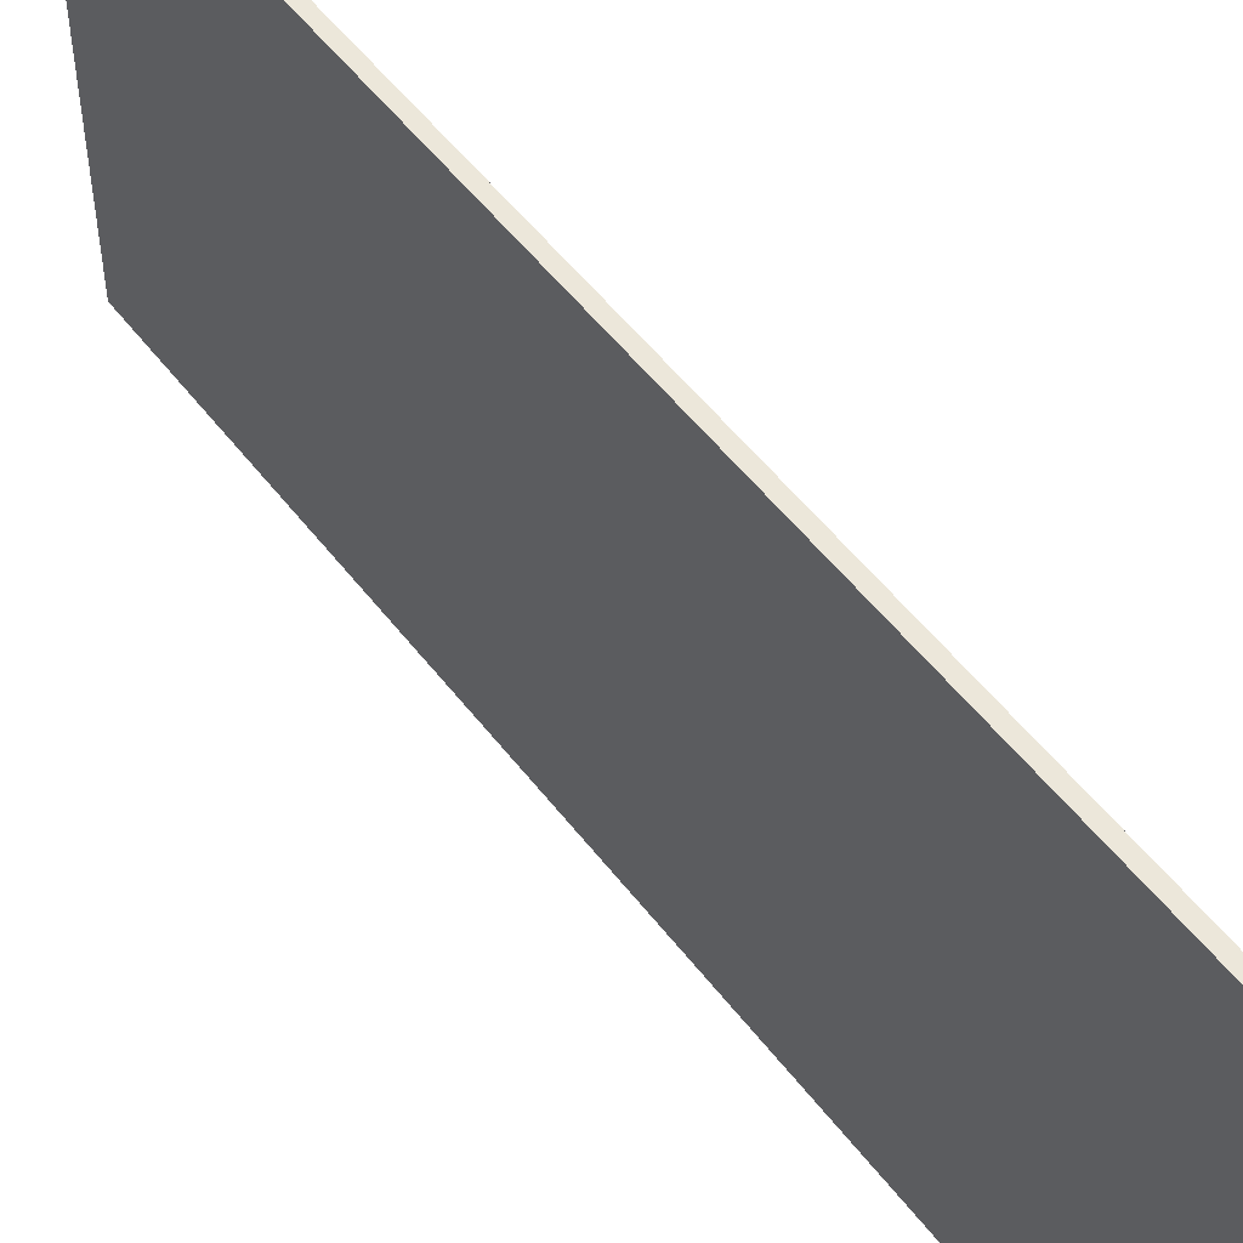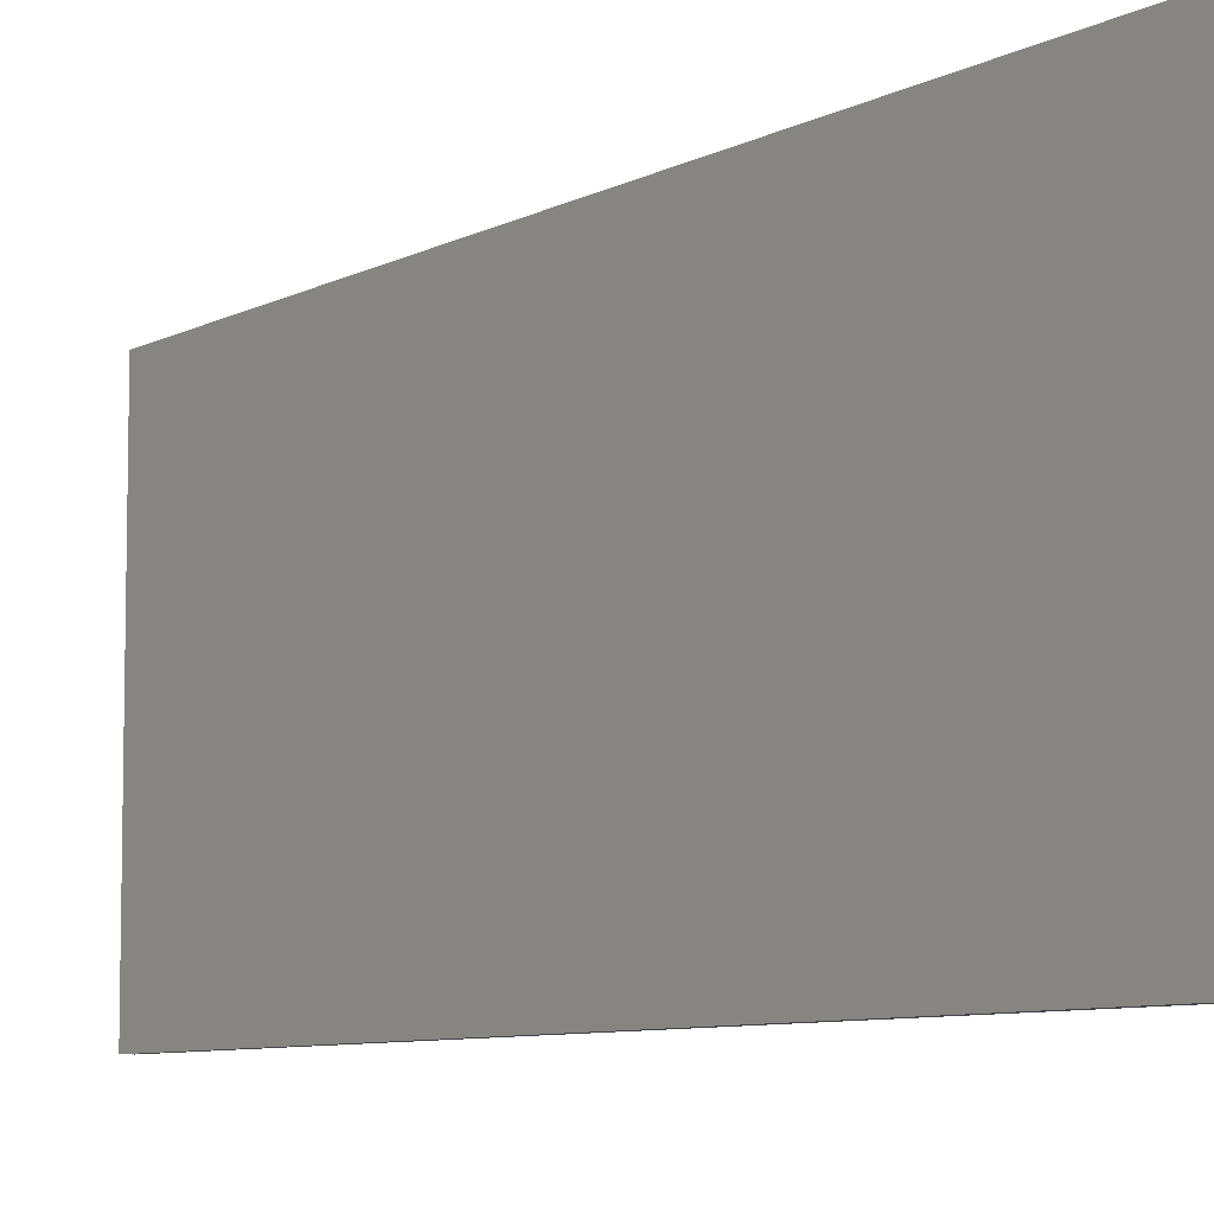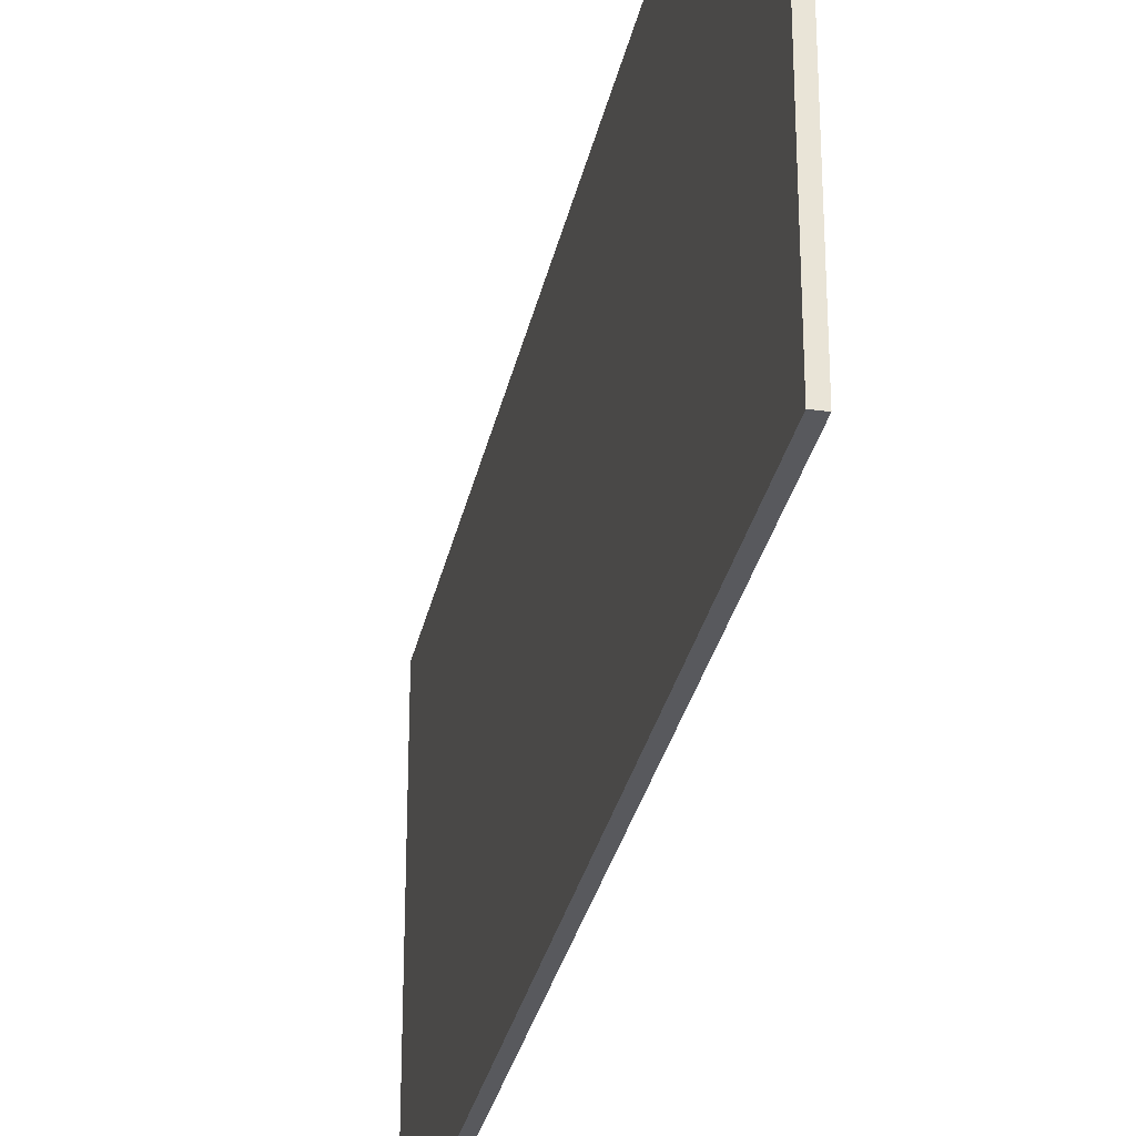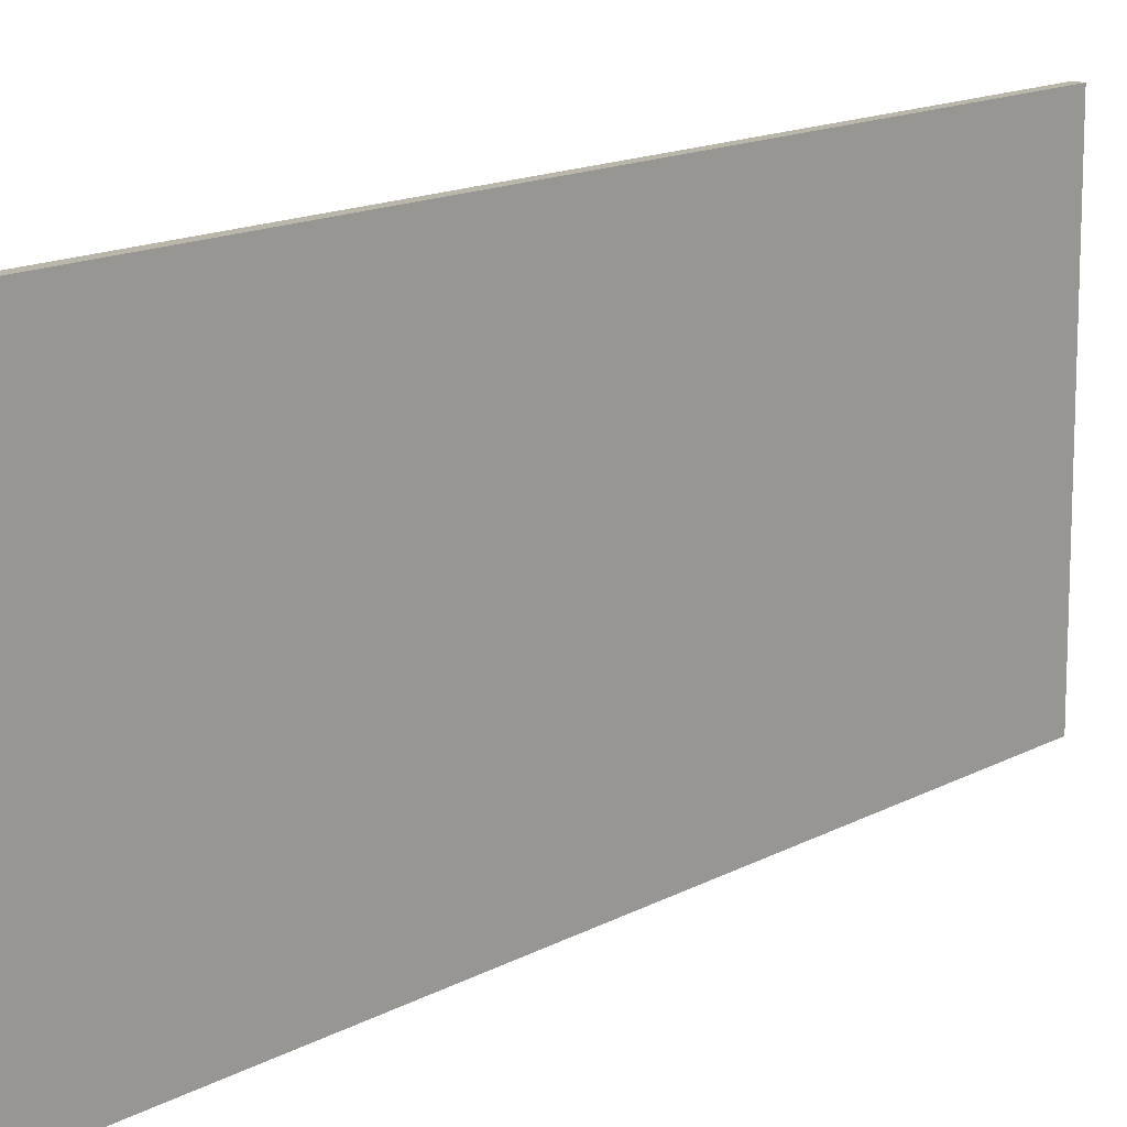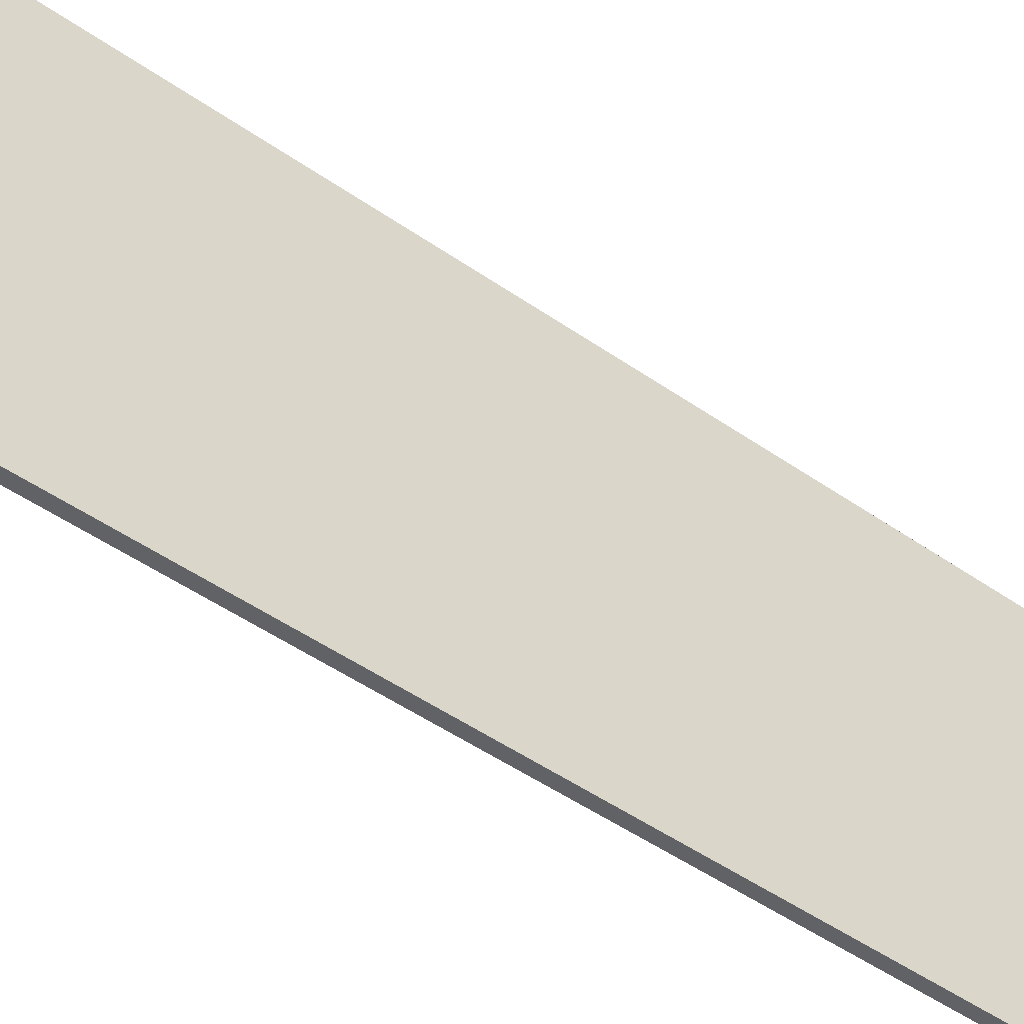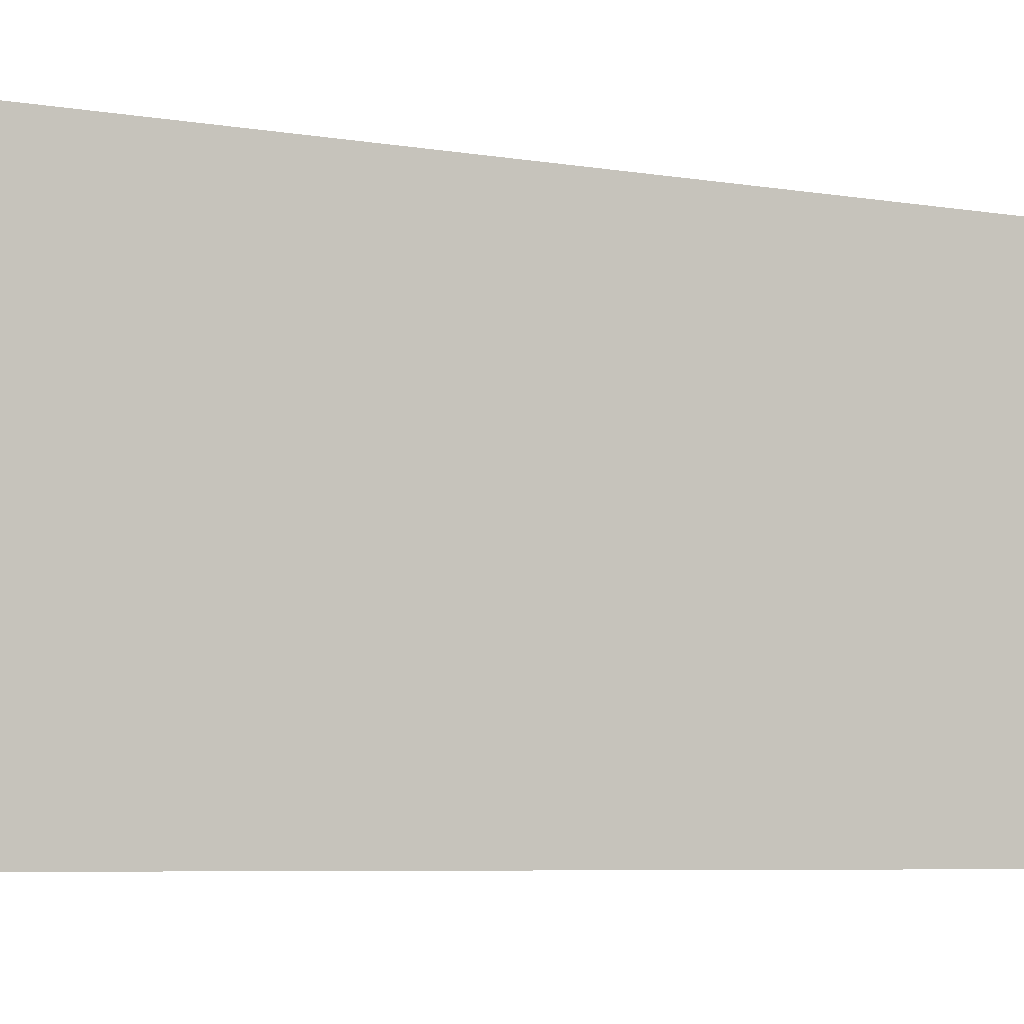
<metadata>
{"format":"obj","ext":"obj","renderer":"f3d","projection":"perspective","resolution":1024,"background":"white","views":[{"elev":52.0,"azim":-36.1,"up":"+Z"},{"elev":-7.6,"azim":145.6,"up":"+Z"},{"elev":-30.0,"azim":-11.5,"up":"+Z"},{"elev":14.1,"azim":39.6,"up":"+Z"},{"elev":-50.5,"azim":-127.2,"up":"+Z"},{"elev":-5.5,"azim":59.8,"up":"+Z"}]}
</metadata>
<code>
o Plane.002_Plane.005
v -0.02 1.9 0.4
v -0.02 0 0.4
v -0.02 1.9 -0.4
v -0.02 0 -0.4
v 0 1.9 -0.4
v 0 1.9 0.4
v -0 0 0.4
v -0 0 -0.4
f 3 2 1
f 7 5 6
f 2 6 1
f 4 7 2
f 1 5 3
f 3 8 4
f 3 4 2
f 7 8 5
f 2 7 6
f 4 8 7
f 1 6 5
f 3 5 8

</code>
